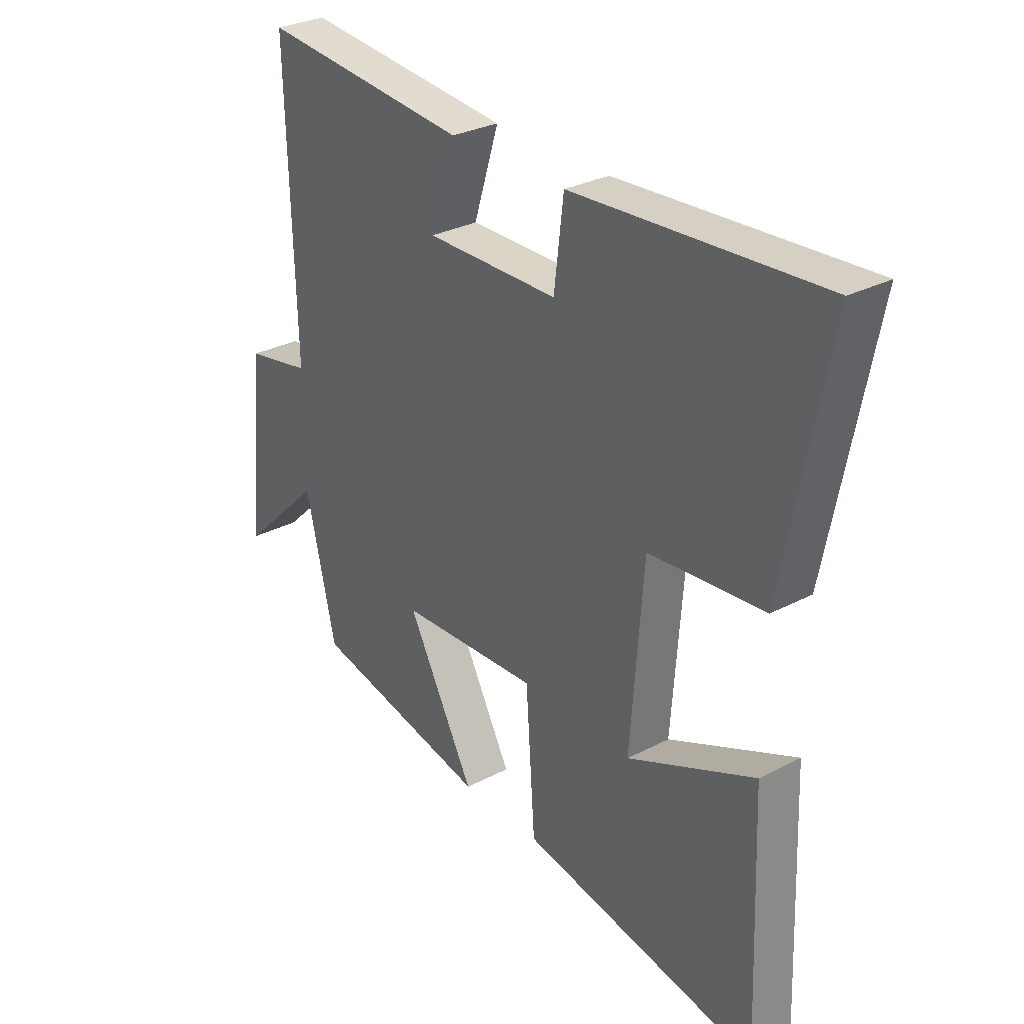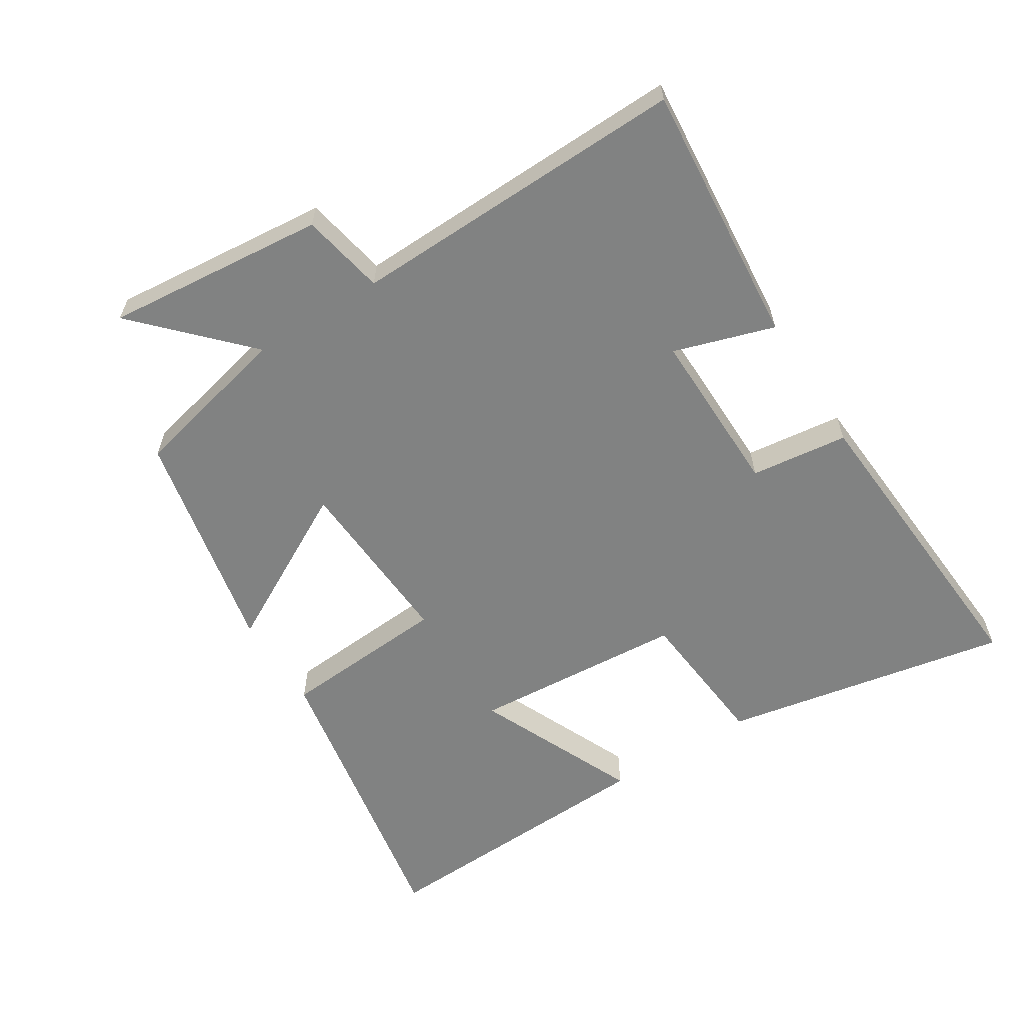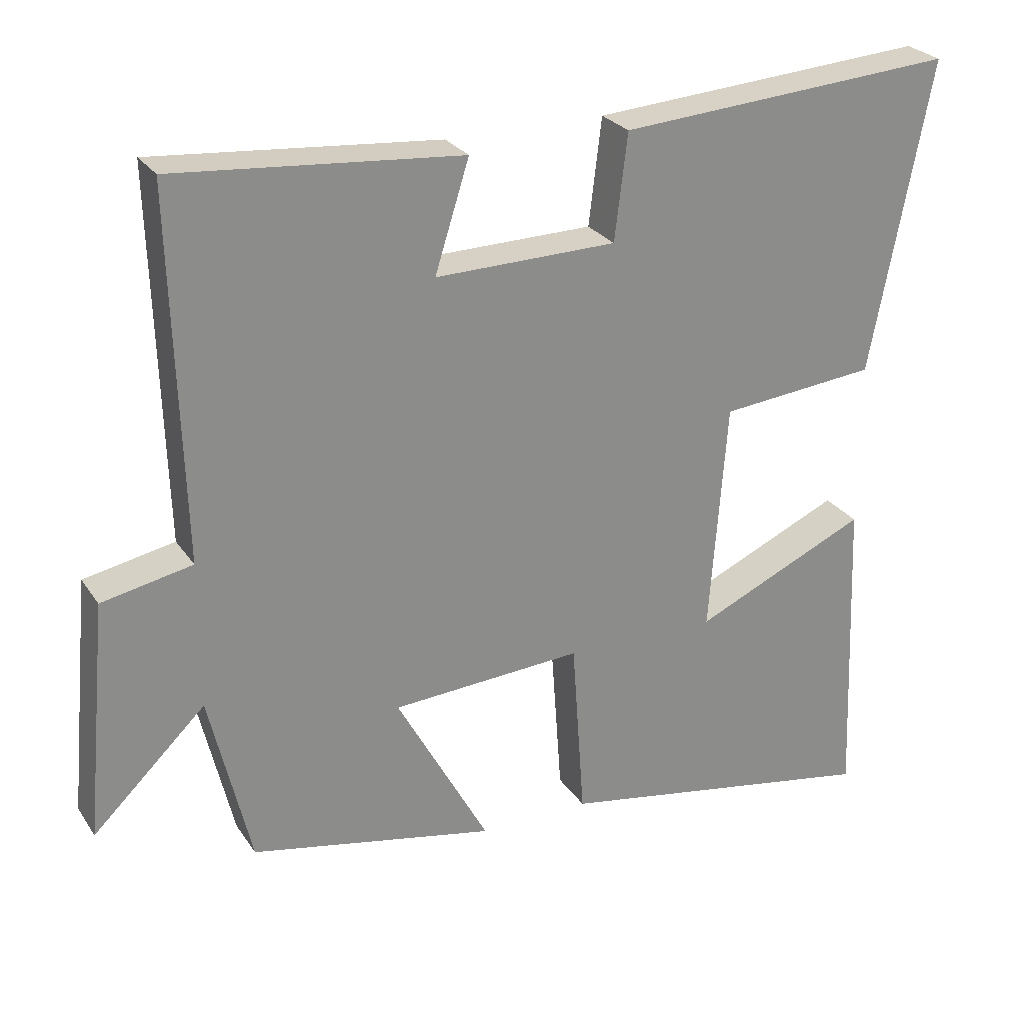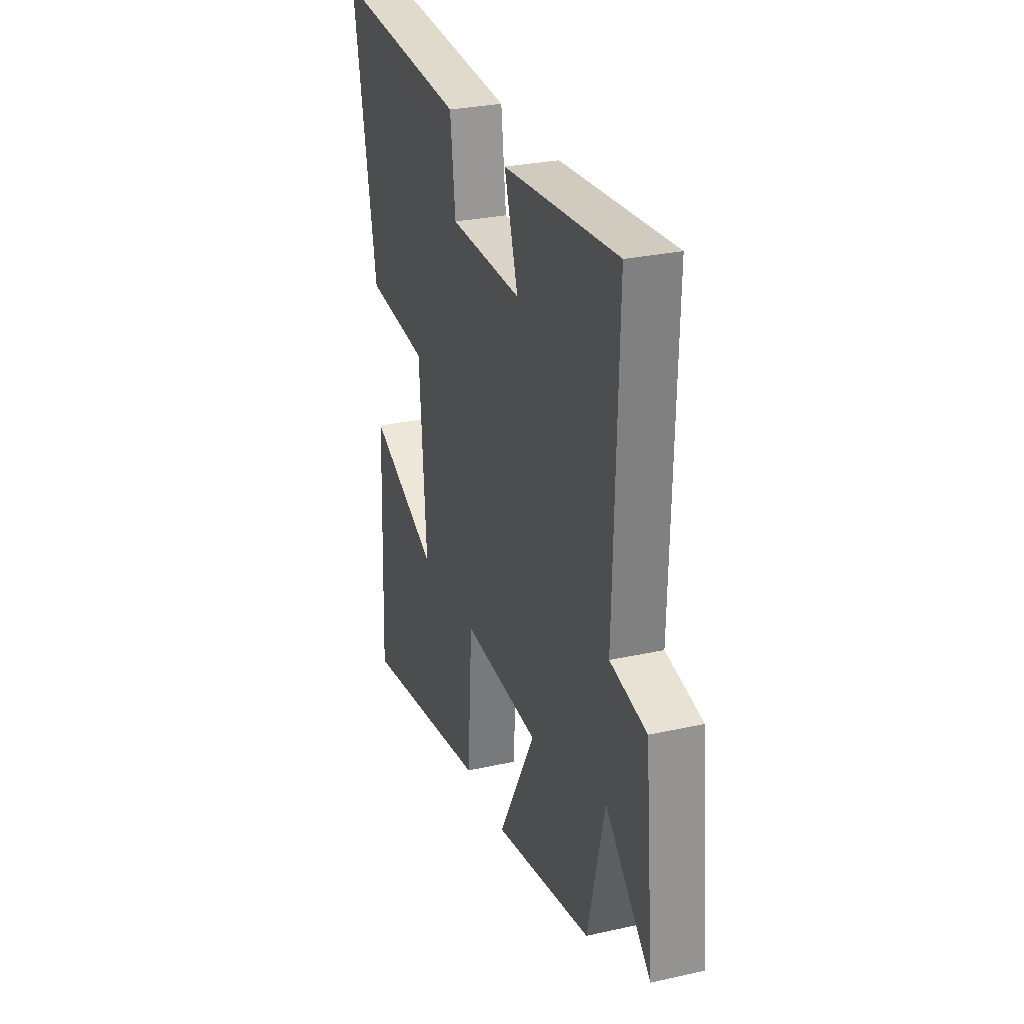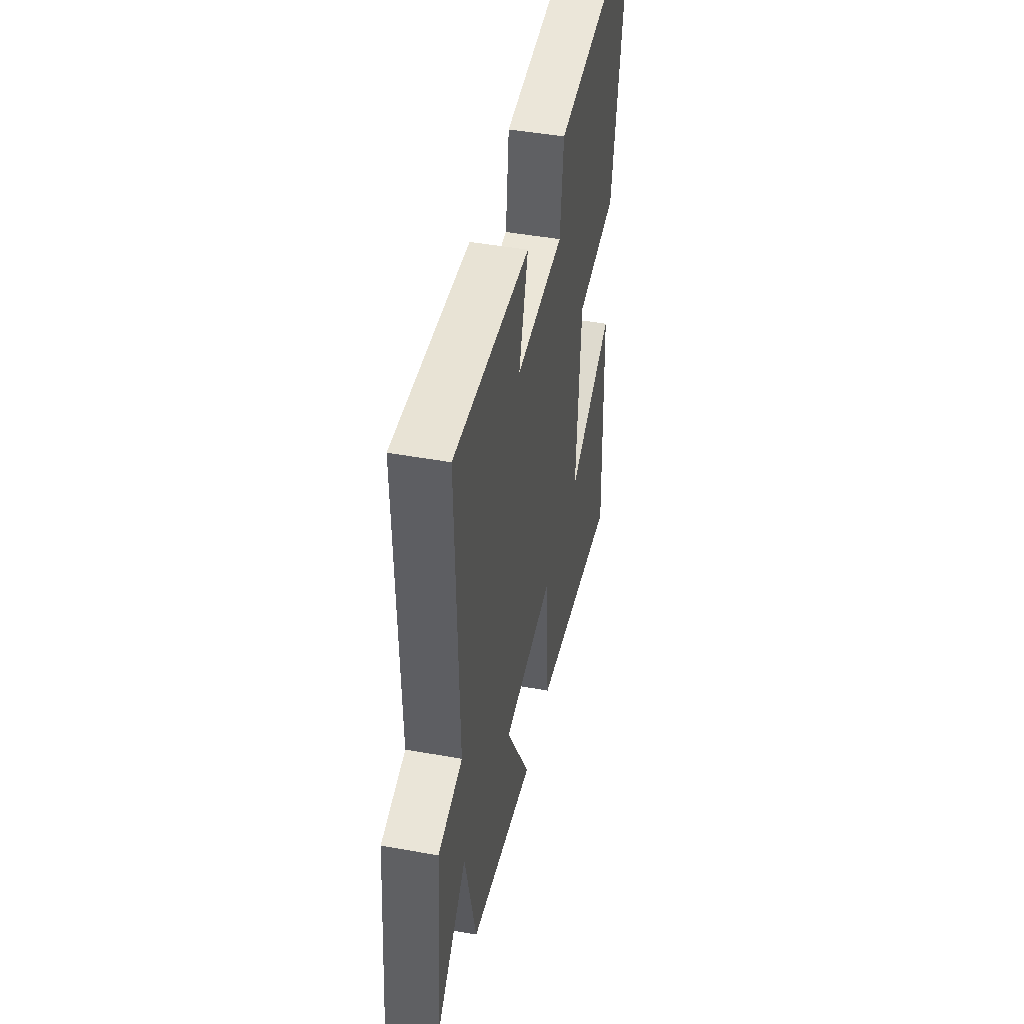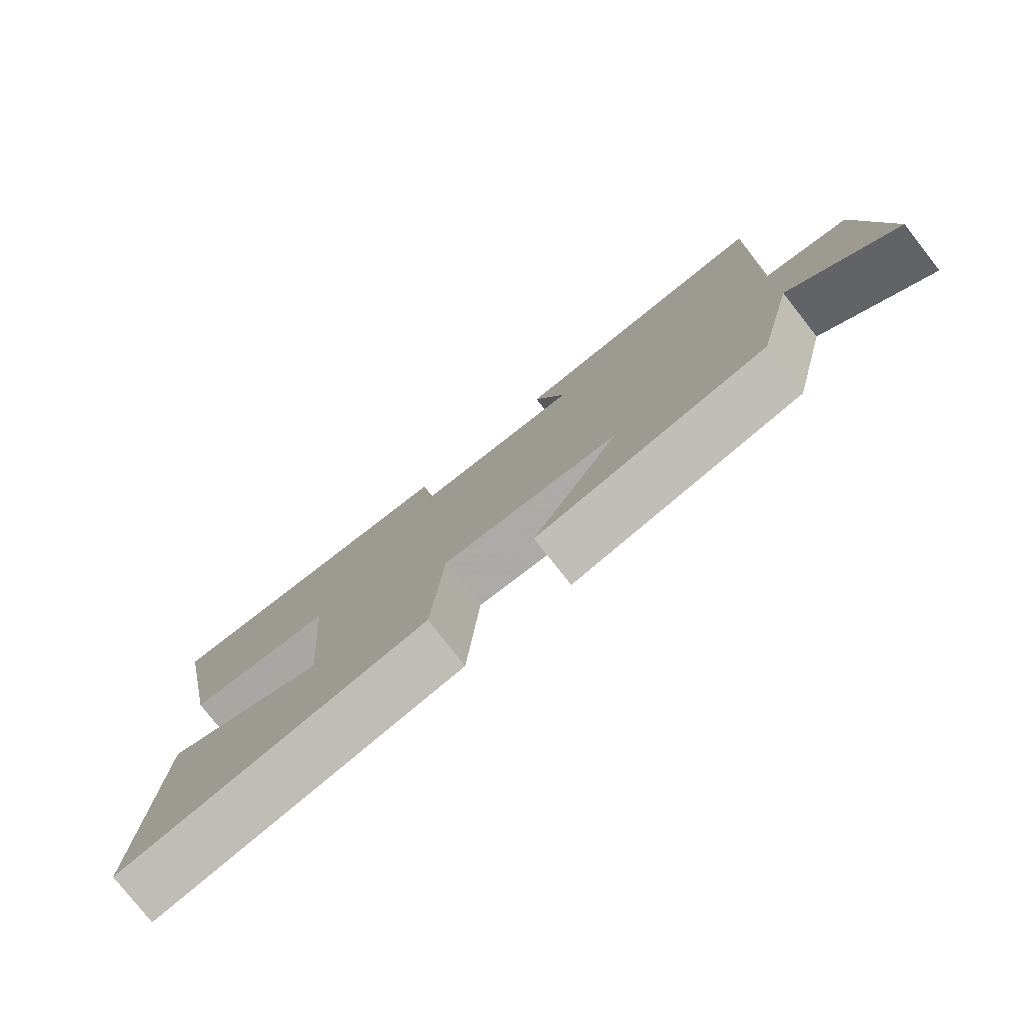
<metadata>
{"format":"obj","ext":"obj","renderer":"f3d","projection":"perspective","resolution":1024,"background":"white","views":[{"elev":29.8,"azim":52.5,"up":"+Z"},{"elev":-60.6,"azim":-57.8,"up":"+Y"},{"elev":26.5,"azim":-26.5,"up":"+Z"},{"elev":28.4,"azim":-108.6,"up":"+Z"},{"elev":45.6,"azim":-78.2,"up":"+Z"},{"elev":-78.7,"azim":-141.8,"up":"+Z"}]}
</metadata>
<code>
v -0.442 0.07 -0.43
v -0.5 0.07 -0.184
v -0.659 0.07 -0.337
v -0.627 0.07 -0.003
v -0.5 0.07 0.022
v -0.514 0.07 0.535
v -0.114 0.07 0.5
v -0.162 0.07 0.348
v 0.092 0.07 0.352
v 0.11 0.07 0.5
v 0.584 0.07 0.533
v 0.5 0.07 0.097
v 0.28 0.07 0.076
v 0.256 0.07 -0.248
v 0.5 0.07 -0.139
v 0.518 0.07 -0.581
v 0.059 0.07 -0.5
v 0.041 0.07 -0.245
v -0.227 0.07 -0.261
v -0.097 0.07 -0.5
v -0.442 0 -0.43
v -0.5 0 -0.184
v -0.659 0 -0.337
v -0.627 0 -0.003
v -0.5 0 0.022
v -0.514 0 0.535
v -0.114 0 0.5
v -0.162 0 0.348
v 0.092 0 0.352
v 0.11 0 0.5
v 0.584 0 0.533
v 0.5 0 0.097
v 0.28 0 0.076
v 0.256 0 -0.248
v 0.5 0 -0.139
v 0.518 0 -0.581
v 0.059 0 -0.5
v 0.041 0 -0.245
v -0.227 0 -0.261
v -0.097 0 -0.5
f 19 20 1 2
f 18 19 2
f 16 17 18
f 14 15 16
f 14 16 18
f 13 14 18 2
f 11 12 13
f 10 11 13
f 9 10 13
f 8 9 13 2
f 5 6 7 8
f 2 3 4 5
f 2 5 8
f 22 21 40 39
f 22 39 38
f 38 37 36
f 36 35 34
f 38 36 34
f 22 38 34 33
f 33 32 31
f 33 31 30
f 33 30 29
f 22 33 29 28
f 28 27 26 25
f 25 24 23 22
f 28 25 22
f 1 21 22 2
f 2 22 23 3
f 3 23 24 4
f 4 24 25 5
f 5 25 26 6
f 6 26 27 7
f 7 27 28 8
f 8 28 29 9
f 9 29 30 10
f 10 30 31 11
f 11 31 32 12
f 12 32 33 13
f 13 33 34 14
f 14 34 35 15
f 15 35 36 16
f 16 36 37 17
f 17 37 38 18
f 18 38 39 19
f 19 39 40 20
f 20 40 21 1

</code>
